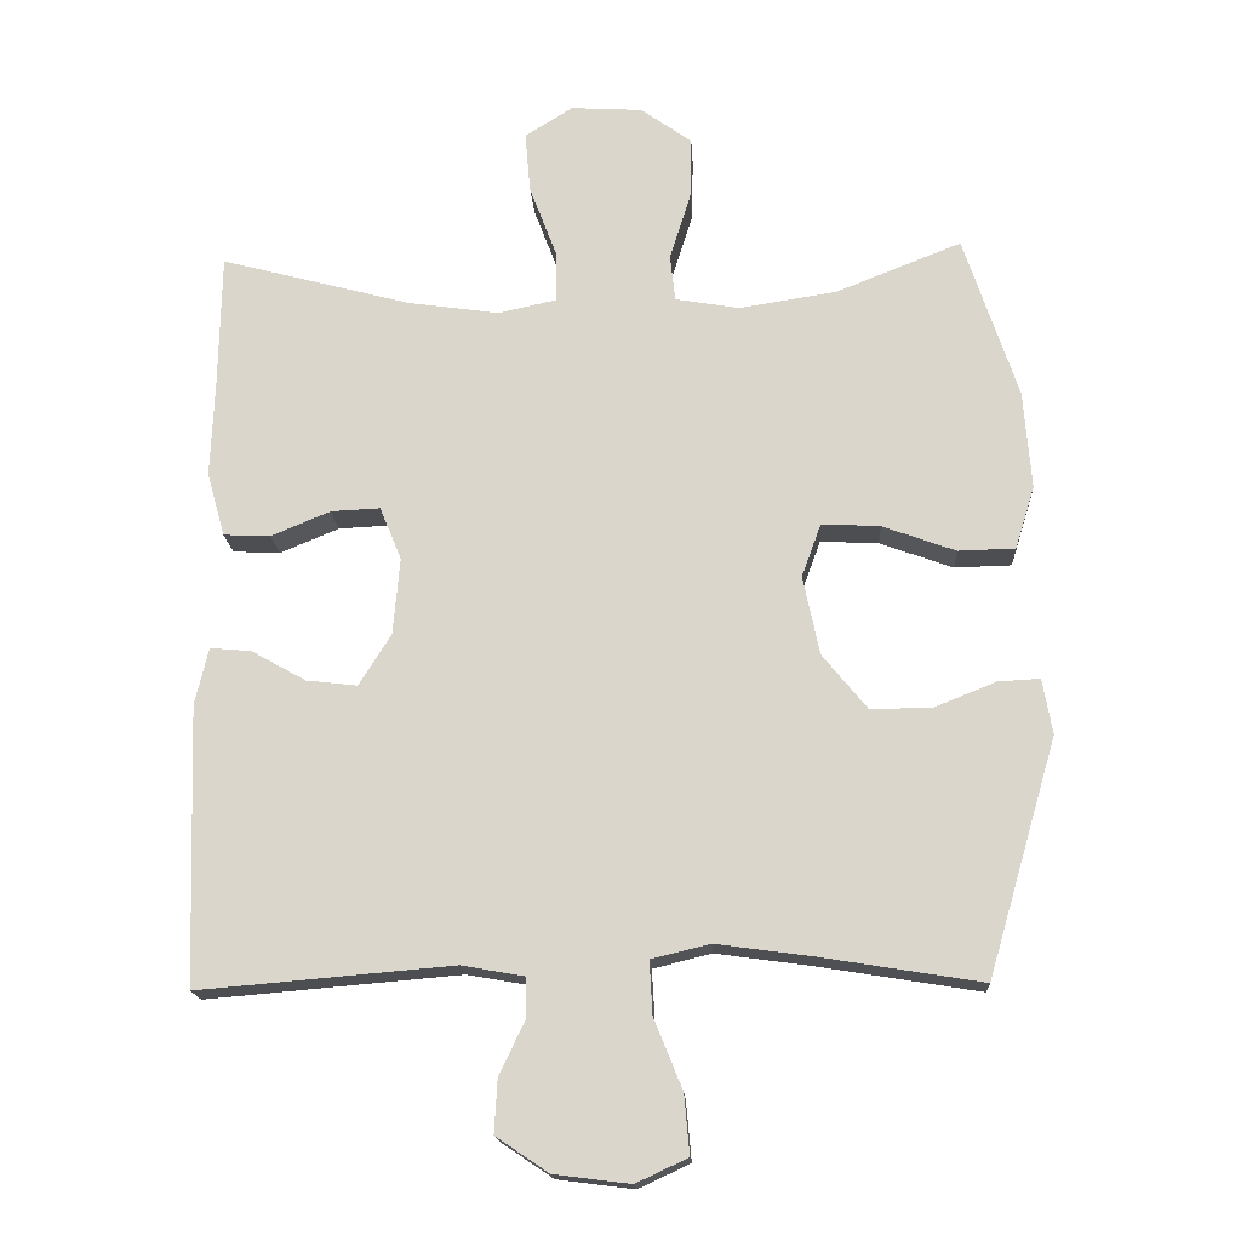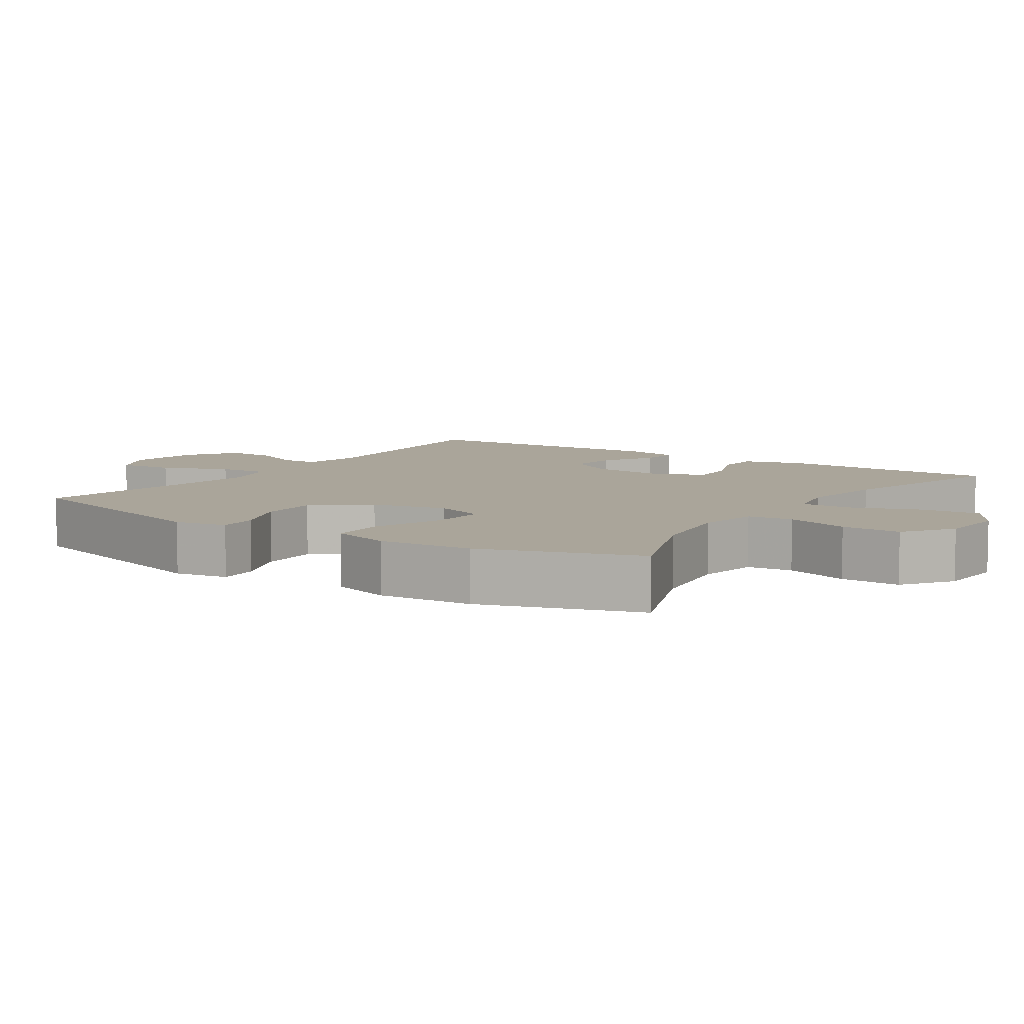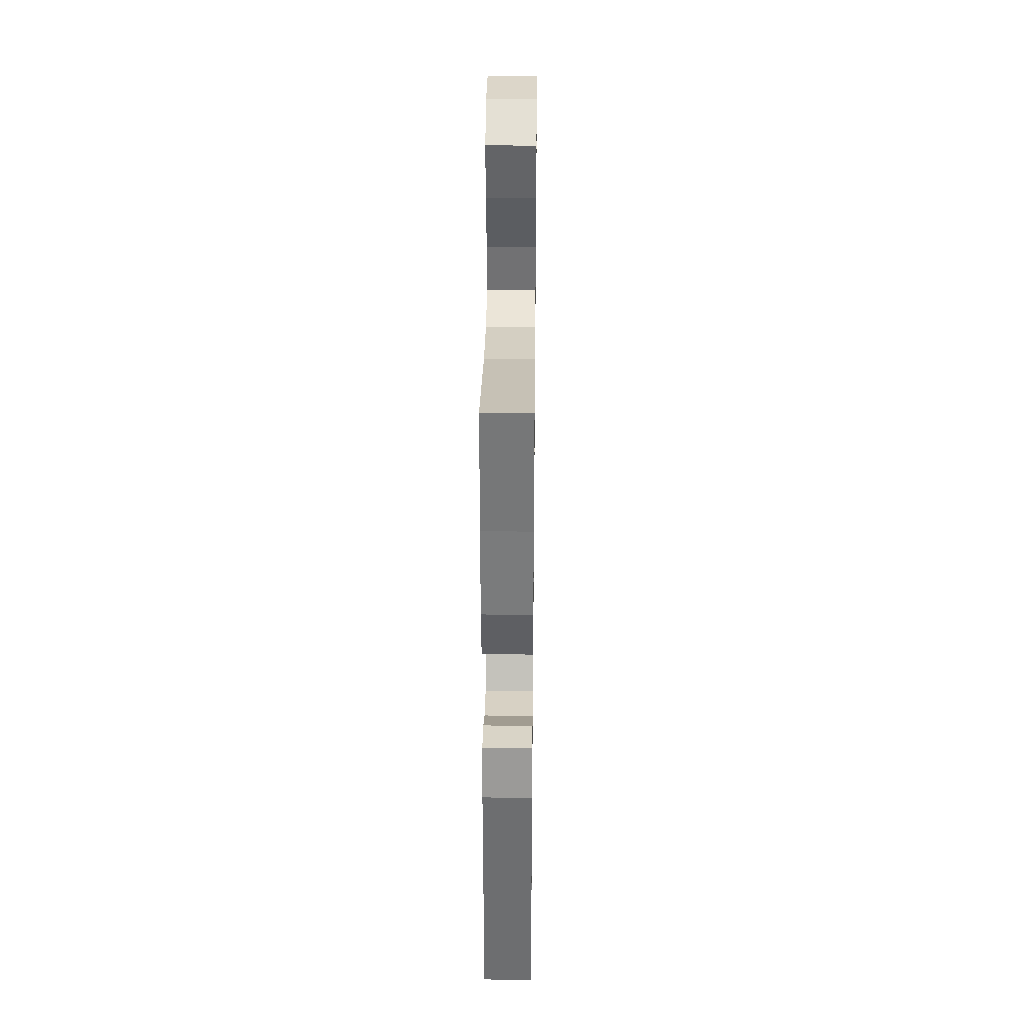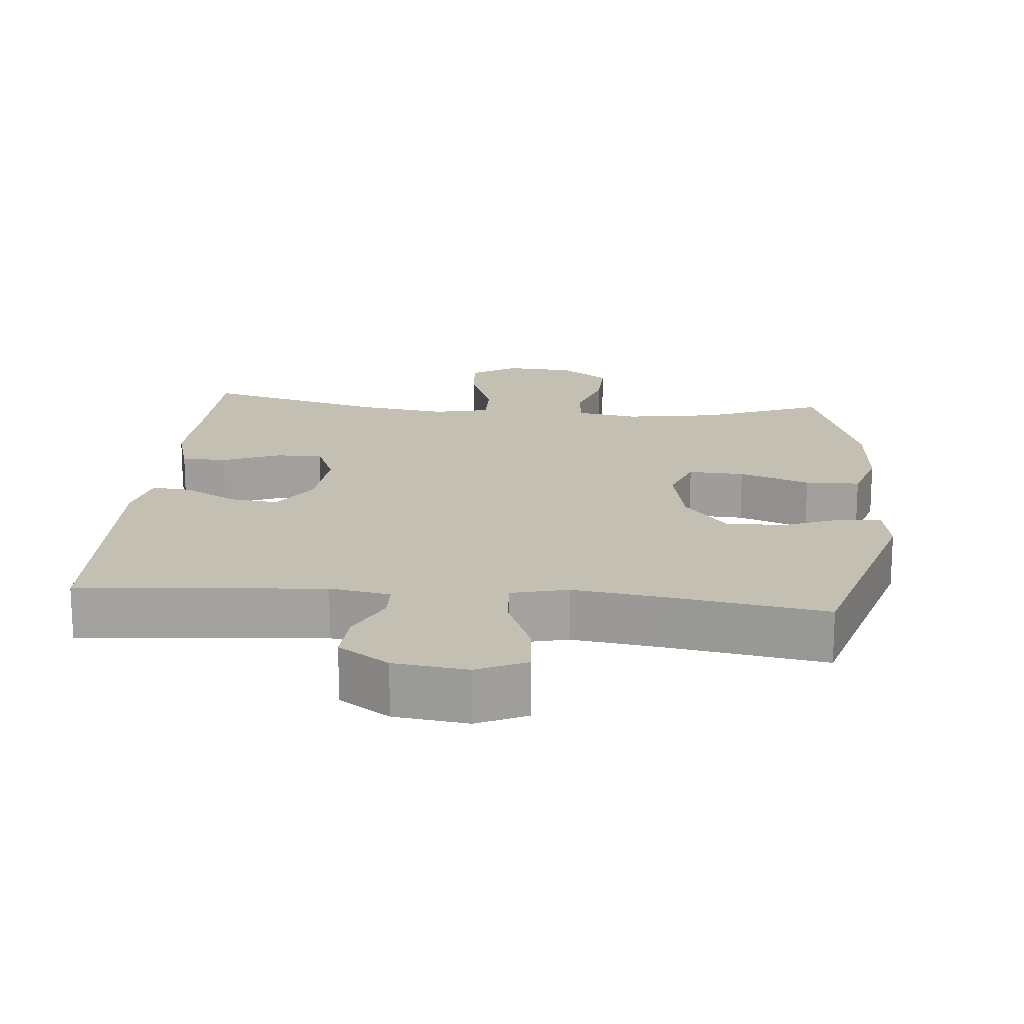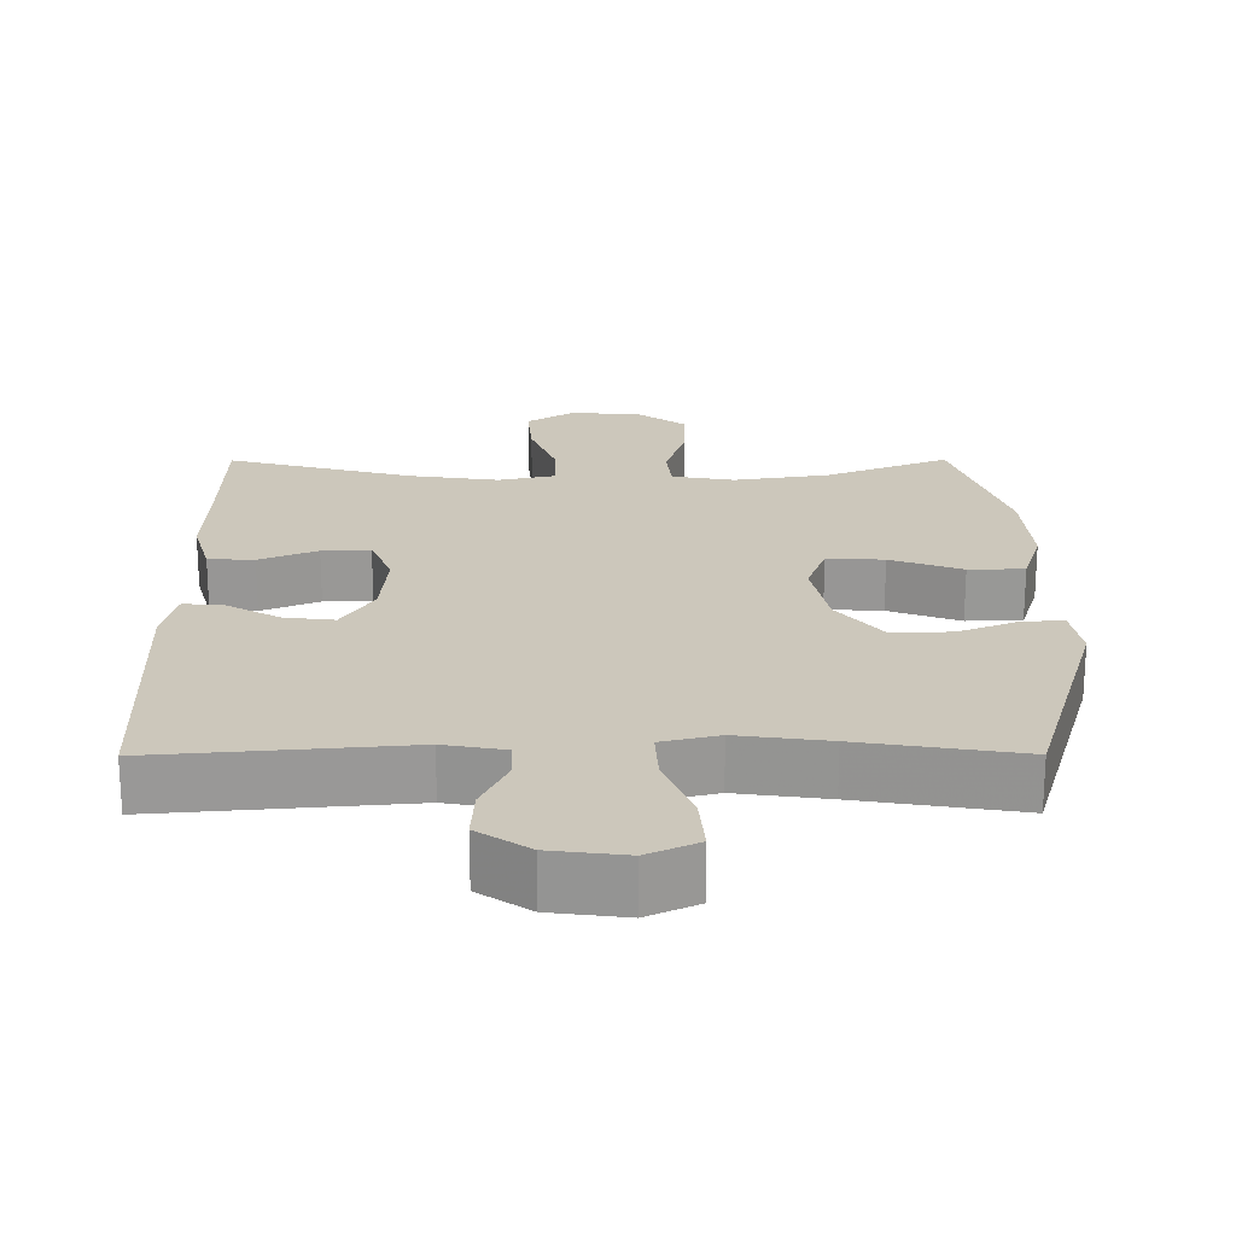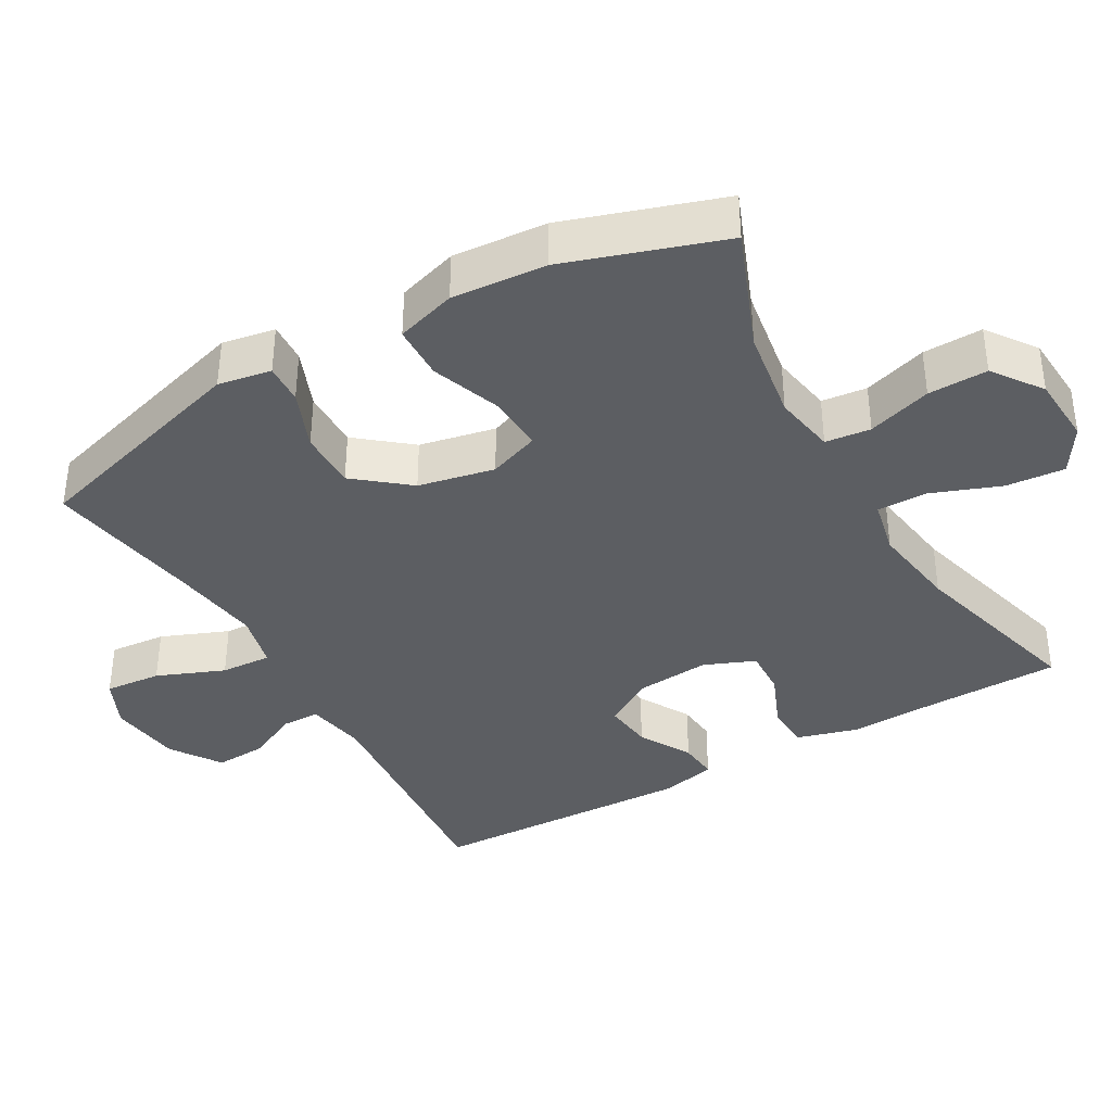
<metadata>
{"format":"obj","ext":"obj","renderer":"f3d","projection":"perspective","resolution":1024,"background":"white","views":[{"elev":-17.1,"azim":-176.7,"up":"+Z"},{"elev":7.6,"azim":-56.2,"up":"+Y"},{"elev":33.8,"azim":90.7,"up":"+Z"},{"elev":17.8,"azim":-174.8,"up":"+Y"},{"elev":21.7,"azim":179.8,"up":"+Y"},{"elev":-37.8,"azim":-60.3,"up":"+Y"}]}
</metadata>
<code>
v -0.5 0.07 -0.5
v -0.593 0.07 -0.184
v -0.58 0.07 -0.11
v -0.524 0.07 -0.113
v -0.442 0.07 -0.146
v -0.36 0.07 -0.147
v -0.3 0.07 -0.073
v -0.278 0.07 0.033
v -0.304 0.07 0.104
v -0.382 0.07 0.1
v -0.48 0.07 0.064
v -0.556 0.07 0.066
v -0.582 0.07 0.15
v -0.572 0.07 0.281
v -0.5 0.07 0.5
v -0.331 0.07 0.433
v -0.202 0.07 0.413
v -0.116 0.07 0.428
v -0.109 0.07 0.491
v -0.137 0.07 0.58
v -0.139 0.07 0.663
v -0.071 0.07 0.712
v 0.025 0.07 0.718
v 0.089 0.07 0.678
v 0.082 0.07 0.596
v 0.046 0.07 0.501
v 0.045 0.07 0.431
v 0.123 0.07 0.414
v 0.246 0.07 0.432
v 0.5 0.07 0.5
v 0.503 0.07 0.321
v 0.508 0.07 0.19
v 0.484 0.07 0.105
v 0.421 0.07 0.102
v 0.342 0.07 0.135
v 0.276 0.07 0.138
v 0.247 0.07 0.067
v 0.256 0.07 -0.036
v 0.299 0.07 -0.105
v 0.367 0.07 -0.097
v 0.44 0.07 -0.056
v 0.495 0.07 -0.051
v 0.513 0.07 -0.127
v 0.5 0.07 -0.5
v 0.16 0.07 -0.471
v 0.076 0.07 -0.486
v 0.075 0.07 -0.538
v 0.11 0.07 -0.611
v 0.114 0.07 -0.682
v 0.044 0.07 -0.729
v -0.058 0.07 -0.742
v -0.127 0.07 -0.71
v -0.12 0.07 -0.631
v -0.082 0.07 -0.537
v -0.078 0.07 -0.466
v -0.156 0.07 -0.447
v -0.28 0.07 -0.464
v -0.5 0 -0.5
v -0.593 0 -0.184
v -0.58 0 -0.11
v -0.524 0 -0.113
v -0.442 0 -0.146
v -0.36 0 -0.147
v -0.3 0 -0.073
v -0.278 0 0.033
v -0.304 0 0.104
v -0.382 0 0.1
v -0.48 0 0.064
v -0.556 0 0.066
v -0.582 0 0.15
v -0.572 0 0.281
v -0.5 0 0.5
v -0.331 0 0.433
v -0.202 0 0.413
v -0.116 0 0.428
v -0.109 0 0.491
v -0.137 0 0.58
v -0.139 0 0.663
v -0.071 0 0.712
v 0.025 0 0.718
v 0.089 0 0.678
v 0.082 0 0.596
v 0.046 0 0.501
v 0.045 0 0.431
v 0.123 0 0.414
v 0.246 0 0.432
v 0.5 0 0.5
v 0.503 0 0.321
v 0.508 0 0.19
v 0.484 0 0.105
v 0.421 0 0.102
v 0.342 0 0.135
v 0.276 0 0.138
v 0.247 0 0.067
v 0.256 0 -0.036
v 0.299 0 -0.105
v 0.367 0 -0.097
v 0.44 0 -0.056
v 0.495 0 -0.051
v 0.513 0 -0.127
v 0.5 0 -0.5
v 0.16 0 -0.471
v 0.076 0 -0.486
v 0.075 0 -0.538
v 0.11 0 -0.611
v 0.114 0 -0.682
v 0.044 0 -0.729
v -0.058 0 -0.742
v -0.127 0 -0.71
v -0.12 0 -0.631
v -0.082 0 -0.537
v -0.078 0 -0.466
v -0.156 0 -0.447
v -0.28 0 -0.464
f 51 52 53 54
f 51 54 55
f 50 51 55
f 47 48 49 50
f 46 47 50 55
f 45 46 55 56
f 43 44 45
f 40 41 42 43
f 39 40 43 45
f 38 39 45 56
f 32 33 34 35
f 31 32 35 36
f 29 30 31 36
f 28 29 36 37
f 23 24 25 26
f 23 26 27
f 22 23 27
f 19 20 21 22
f 18 19 22 27
f 17 18 27 28
f 13 14 15 16
f 13 16 17
f 10 11 12 13
f 9 10 13 17
f 8 9 17 28
f 2 3 4 5
f 57 1 2 5
f 57 5 6
f 56 57 6 7
f 28 37 38 56
f 7 8 28 56
f 111 110 109 108
f 112 111 108
f 112 108 107
f 107 106 105 104
f 112 107 104 103
f 113 112 103 102
f 102 101 100
f 100 99 98 97
f 102 100 97 96
f 113 102 96 95
f 92 91 90 89
f 93 92 89 88
f 93 88 87 86
f 94 93 86 85
f 83 82 81 80
f 84 83 80
f 84 80 79
f 79 78 77 76
f 84 79 76 75
f 85 84 75 74
f 73 72 71 70
f 74 73 70
f 70 69 68 67
f 74 70 67 66
f 85 74 66 65
f 62 61 60 59
f 62 59 58 114
f 63 62 114
f 64 63 114 113
f 113 95 94 85
f 113 85 65 64
f 1 58 59 2
f 2 59 60 3
f 3 60 61 4
f 4 61 62 5
f 5 62 63 6
f 6 63 64 7
f 7 64 65 8
f 8 65 66 9
f 9 66 67 10
f 10 67 68 11
f 11 68 69 12
f 12 69 70 13
f 13 70 71 14
f 14 71 72 15
f 15 72 73 16
f 16 73 74 17
f 17 74 75 18
f 18 75 76 19
f 19 76 77 20
f 20 77 78 21
f 21 78 79 22
f 22 79 80 23
f 23 80 81 24
f 24 81 82 25
f 25 82 83 26
f 26 83 84 27
f 27 84 85 28
f 28 85 86 29
f 29 86 87 30
f 30 87 88 31
f 31 88 89 32
f 32 89 90 33
f 33 90 91 34
f 34 91 92 35
f 35 92 93 36
f 36 93 94 37
f 37 94 95 38
f 38 95 96 39
f 39 96 97 40
f 40 97 98 41
f 41 98 99 42
f 42 99 100 43
f 43 100 101 44
f 44 101 102 45
f 45 102 103 46
f 46 103 104 47
f 47 104 105 48
f 48 105 106 49
f 49 106 107 50
f 50 107 108 51
f 51 108 109 52
f 52 109 110 53
f 53 110 111 54
f 54 111 112 55
f 55 112 113 56
f 56 113 114 57
f 57 114 58 1

</code>
